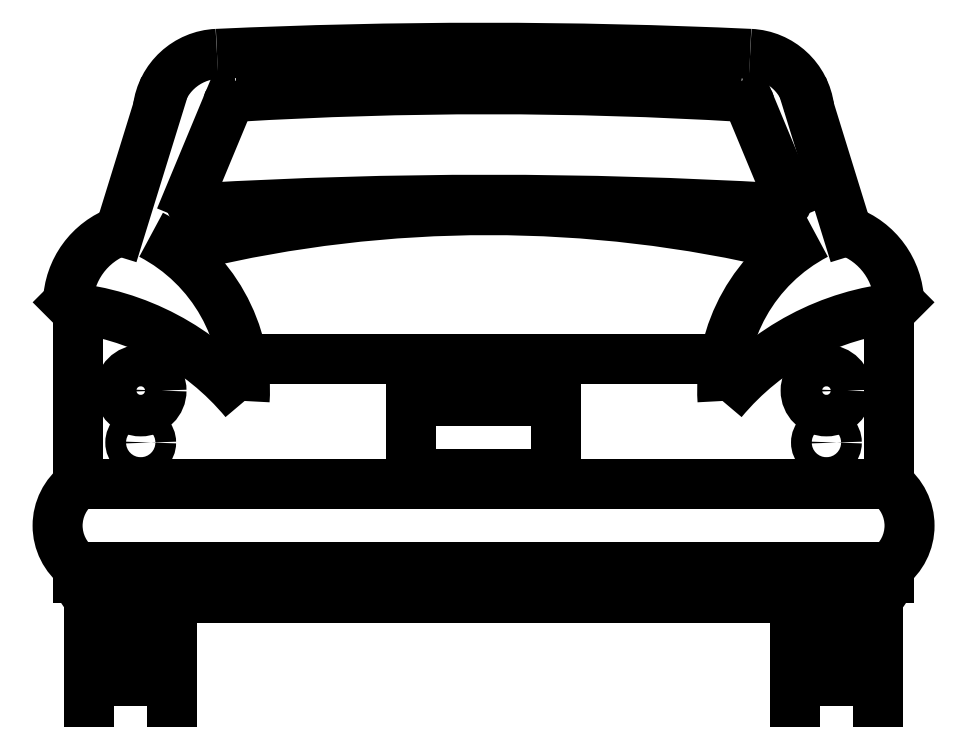
<metadata>
{"format":"dxf","ext":"dxf","renderer":"ezdxf+matplotlib","layout":"modelspace","background":"white","min_lineweight":24,"dpi":150}
</metadata>
<code>
0
SECTION
2
ENTITIES
0
LINE
8
CAR_DTL
10
1.956
20
0.254
30
0
11
1.956
21
0.0762
31
0
0
LINE
8
CAR_DTL
10
1.905
20
0.254
30
0
11
1.905
21
0.0508
31
0
0
LINE
8
CAR_DTL
10
1.854
20
0.254
30
0
11
1.854
21
0.1016
31
0
0
LINE
8
CAR_DTL
10
0.2286
20
0.254
30
0
11
0.2286
21
0.0762
31
0
0
LINE
8
CAR_DTL
10
0.1778
20
0.254
30
0
11
0.1778
21
0.0508
31
0
0
LINE
8
CAR_DTL
10
0.127
20
0.254
30
0
11
0.127
21
0.0762
31
0
0
ARC
8
0
10
1.761
20
1.234
30
0
40
0.0254
50
267.1
51
15.48
0
ARC
8
0
10
1.669
20
1.455
30
0
40
0.0254
50
15.48
51
87.11
0
ARC
8
0
10
0.4396
20
1.455
30
0
40
0.0254
50
92.89
51
164.5
0
ARC
8
0
10
0.3476
20
1.234
30
0
40
0.0254
50
164.5
51
272.9
0
LINE
8
0
10
1.785
20
1.24
30
0
11
1.693
21
1.462
31
0
0
LINE
8
0
10
0.3231
20
1.24
30
0
11
0.4151
21
1.462
31
0
0
ARC
8
0
10
1.054
20
-10.97
30
0
40
12.2
50
86.69
51
93.31
0
ARC
8
0
10
0.3962
20
1.433
30
0
40
0.1524
50
92.44
51
172.9
0
ARC
8
0
10
1.687
20
1.433
30
0
40
0.1524
50
7.125
51
87.56
0
ARC
8
0
10
1.041
20
-12.58
30
0
40
14.18
50
87.37
51
92.63
0
ARC
8
0
10
1.054
20
-8.806
30
0
40
10.3
50
86.57
51
93.43
0
ARC
8
0
10
1.866
20
0.9722
30
0
40
0.1912
50
1.677
51
70.4
0
ARC
8
0
10
0.2165
20
0.9722
30
0
40
0.1912
50
109.6
51
178.3
0
LINE
8
0
10
2.032
20
0.5334
30
0
11
2.032
21
0.9524
31
0
0
LINE
8
0
10
2.032
20
0.9524
30
0
11
2.057
21
0.9778
31
0
0
LINE
8
0
10
1.93
20
1.152
30
0
11
1.838
21
1.452
31
0
0
LINE
8
0
10
0.1524
20
1.152
30
0
11
0.245
21
1.452
31
0
0
LINE
8
0
10
0.0508
20
0.9524
30
0
11
0.0254
21
0.9778
31
0
0
LINE
8
0
10
0.0508
20
0.5334
30
0
11
0.0508
21
0.9524
31
0
0
ARC
8
0
10
1.981
20
0.3048
30
0
40
0.0508
50
270
51
0
0
ARC
8
0
10
0.1016
20
0.3048
30
0
40
0.0508
50
180
51
270
0
LINE
8
0
10
2.032
20
0.3048
30
0
11
2.032
21
0.3302
31
0
0
LINE
8
0
10
0.1016
20
0.254
30
0
11
1.981
21
0.254
31
0
0
LINE
8
0
10
0.0508
20
0.3302
30
0
11
0.0508
21
0.3048
31
0
0
ARC
8
0
10
1.956
20
0.4318
30
0
40
0.127
50
306.9
51
53.13
0
ARC
8
0
10
0.127
20
0.4318
30
0
40
0.127
50
126.9
51
233.1
0
LINE
8
0
10
2.032
20
0.5334
30
0
11
0.0508
21
0.5334
31
0
0
LINE
8
CAR_DTL
10
2.032
20
0.3302
30
0
11
0.0508
21
0.3302
31
0
0
LINE
8
0
10
1.803
20
0.254
30
0
11
1.803
21
0
31
0
0
LINE
8
0
10
2.007
20
0.254
30
0
11
2.007
21
0
31
0
0
LINE
8
0
10
0.2794
20
0.254
30
0
11
0.2794
21
0
31
0
0
LINE
8
0
10
0.0762
20
0.254
30
0
11
0.0762
21
0
31
0
0
CIRCLE
8
0
10
1.88
20
0.762
30
0
40
0.0508
0
CIRCLE
8
CAR_DTL
10
1.88
20
0.635
30
0
40
0.0254
0
ARC
8
CAR_DTL
10
0.03133
20
0.7645
30
0
40
0.4268
50
356.2
51
62.47
0
ARC
8
CAR_DTL
10
2.051
20
0.7645
30
0
40
0.4268
50
117.5
51
183.8
0
LINE
8
CAR_DTL
10
0.4572
20
0.8382
30
0
11
1.626
21
0.8382
31
0
0
CIRCLE
8
CAR_DTL
10
0.2032
20
0.635
30
0
40
0.0254
0
CIRCLE
8
0
10
0.2032
20
0.762
30
0
40
0.0508
0
ARC
8
0
10
1.054
20
-1.902
30
0
40
3.105
50
76.52
51
103.5
0
ARC
8
CAR_DTL
10
2.119
20
0.3266
30
0
40
0.6416
50
95.52
51
140.3
0
ARC
8
CAR_DTL
10
-0.03629
20
0.3266
30
0
40
0.6416
50
39.72
51
84.48
0
POLYLINE
8
CAR_DTL
66
     1
10
0
20
0
30
0
70
   129
0
VERTEX
8
CAR_DTL
10
0.8636
20
0.5588
30
0
0
VERTEX
8
CAR_DTL
10
0.8636
20
0.7366
30
0
0
VERTEX
8
CAR_DTL
10
1.219
20
0.7366
30
0
0
VERTEX
8
CAR_DTL
10
1.219
20
0.5588
30
0
0
SEQEND
8
CAR_DTL
0
POLYLINE
8
_KTI_CONTROL
10
0
20
0
30
0
66
     1
70
     8
0
VERTEX
8
_KTI_CONTROL
10
0
20
0
30
0
70
    32
0
VERTEX
8
_KTI_CONTROL
10
0
20
0
30
0
70
    32
0
SEQEND
8
_KTI_CONTROL
0
POLYLINE
8
_KTI_CONTROL
10
0
20
0
30
0
66
     1
70
     8
0
VERTEX
8
_KTI_CONTROL
10
0
20
0
30
0
70
    32
0
VERTEX
8
_KTI_CONTROL
10
0
20
0
30
0
70
    32
0
SEQEND
8
_KTI_CONTROL
0
ENDSEC
0
EOF

</code>
